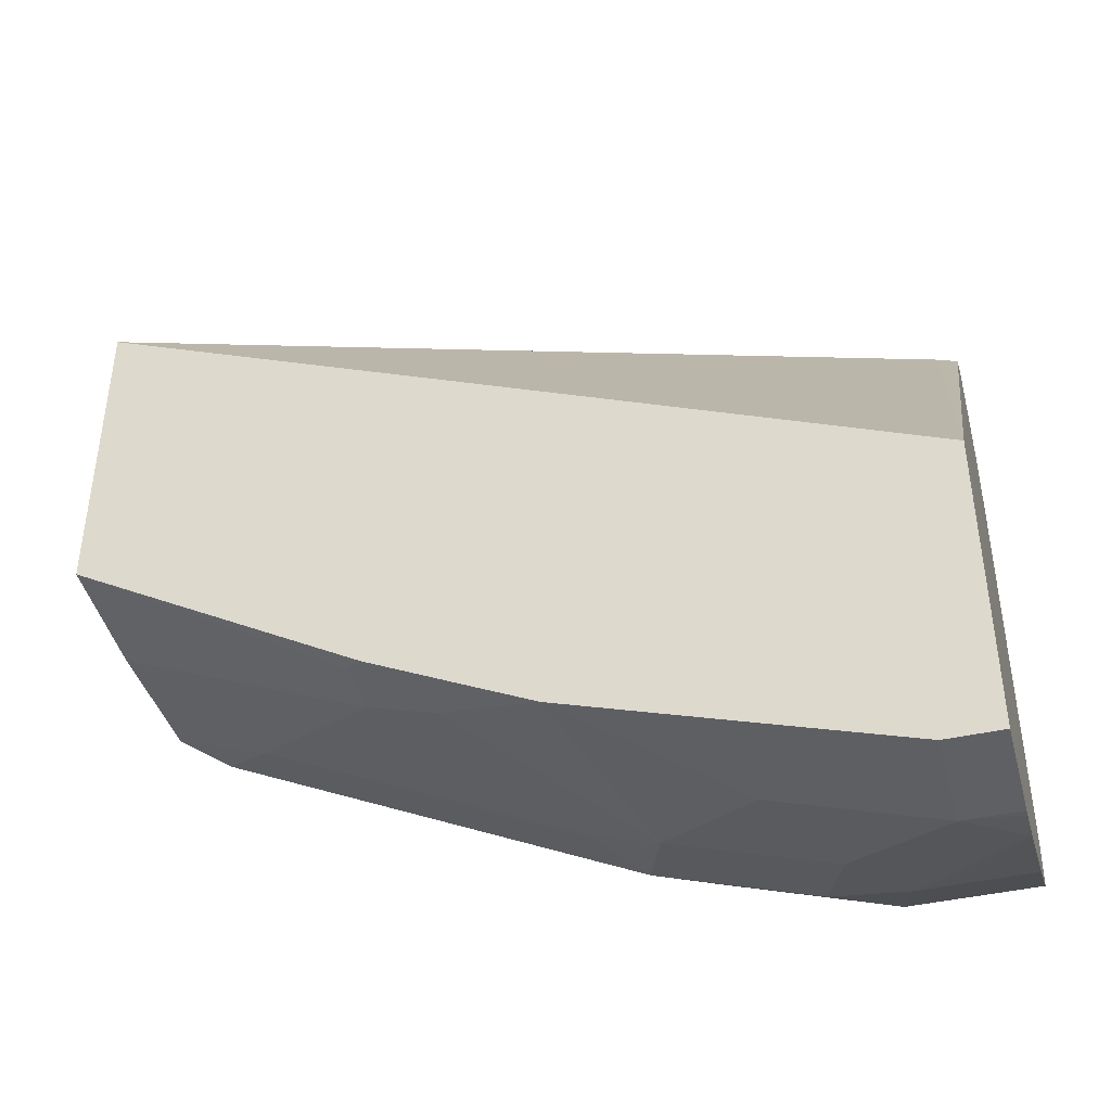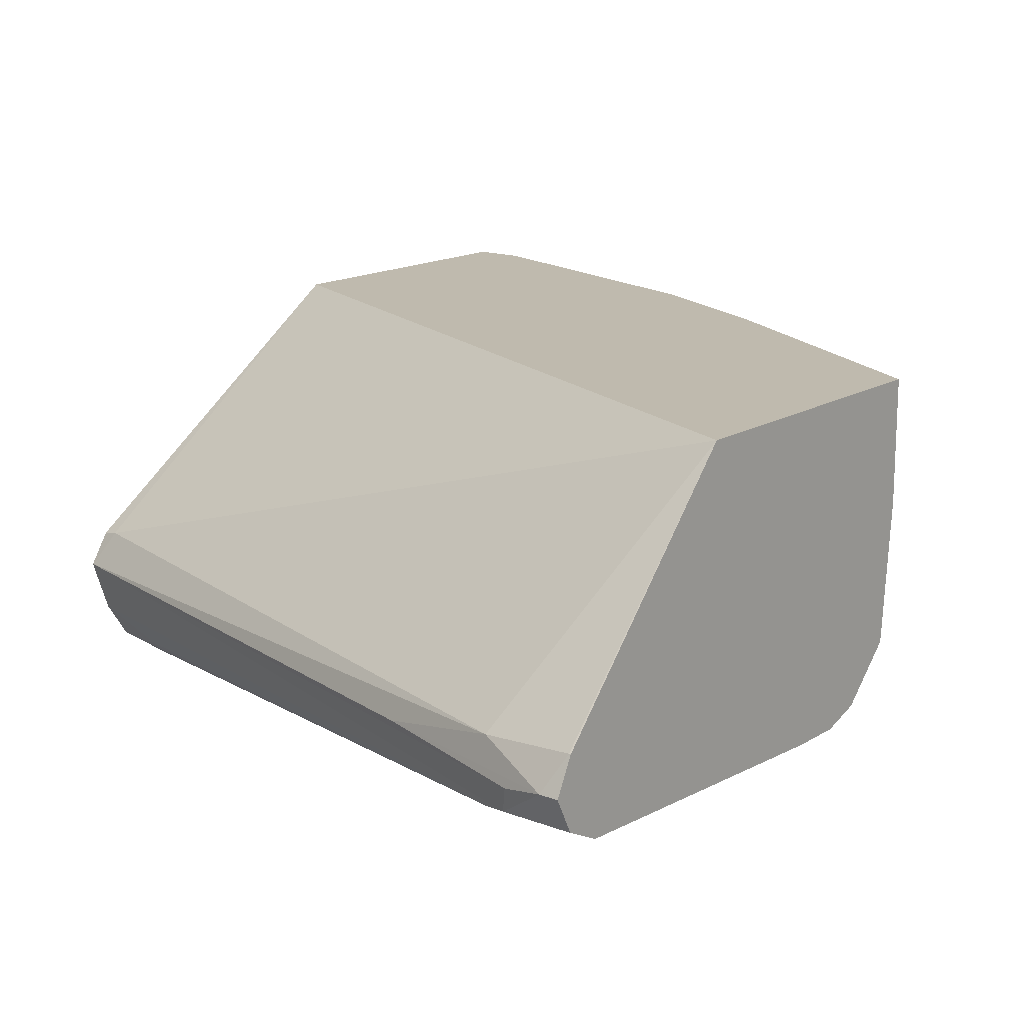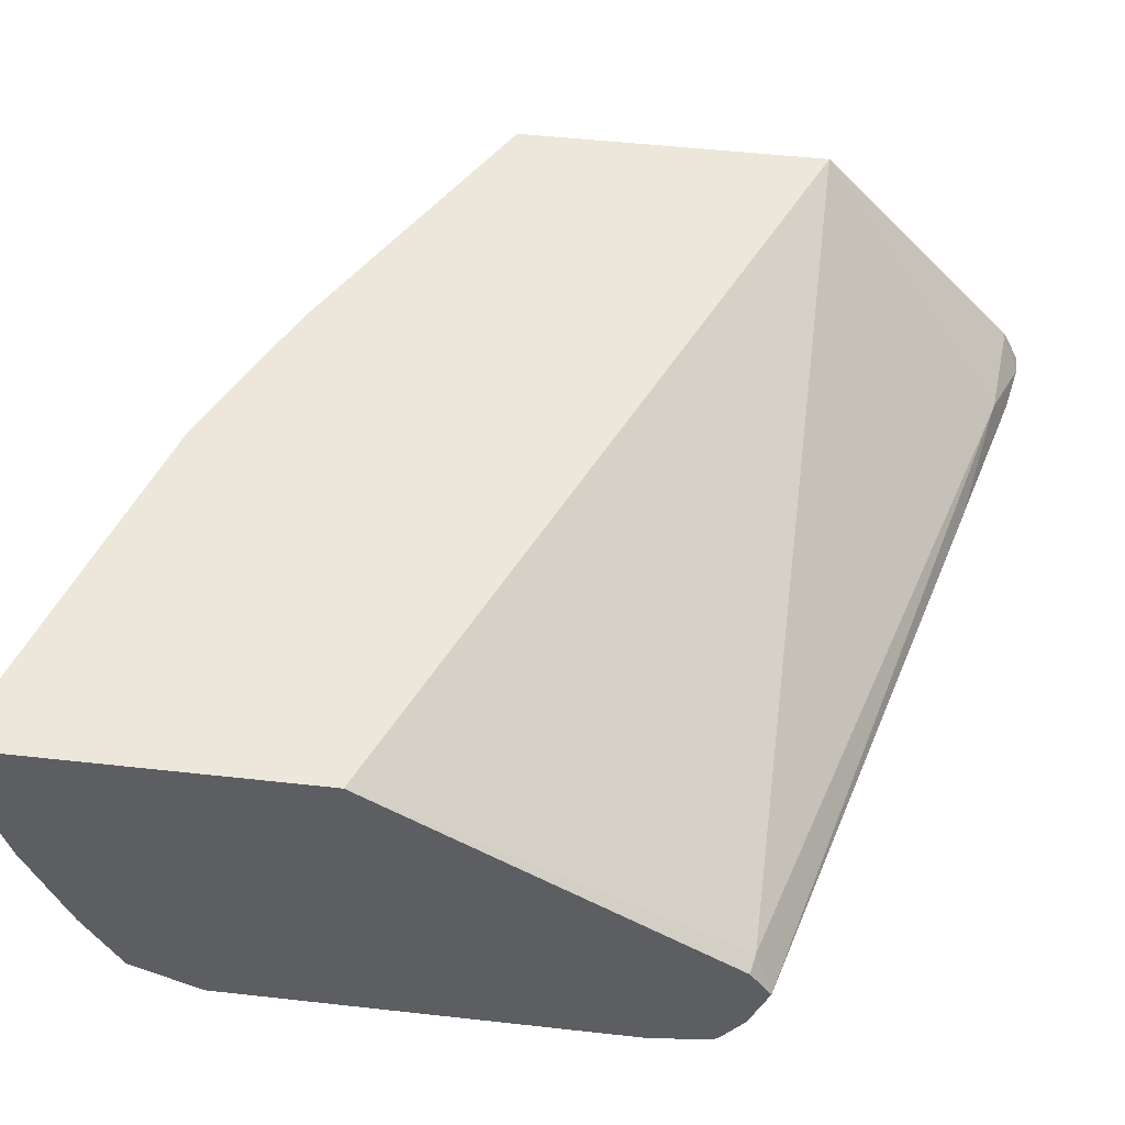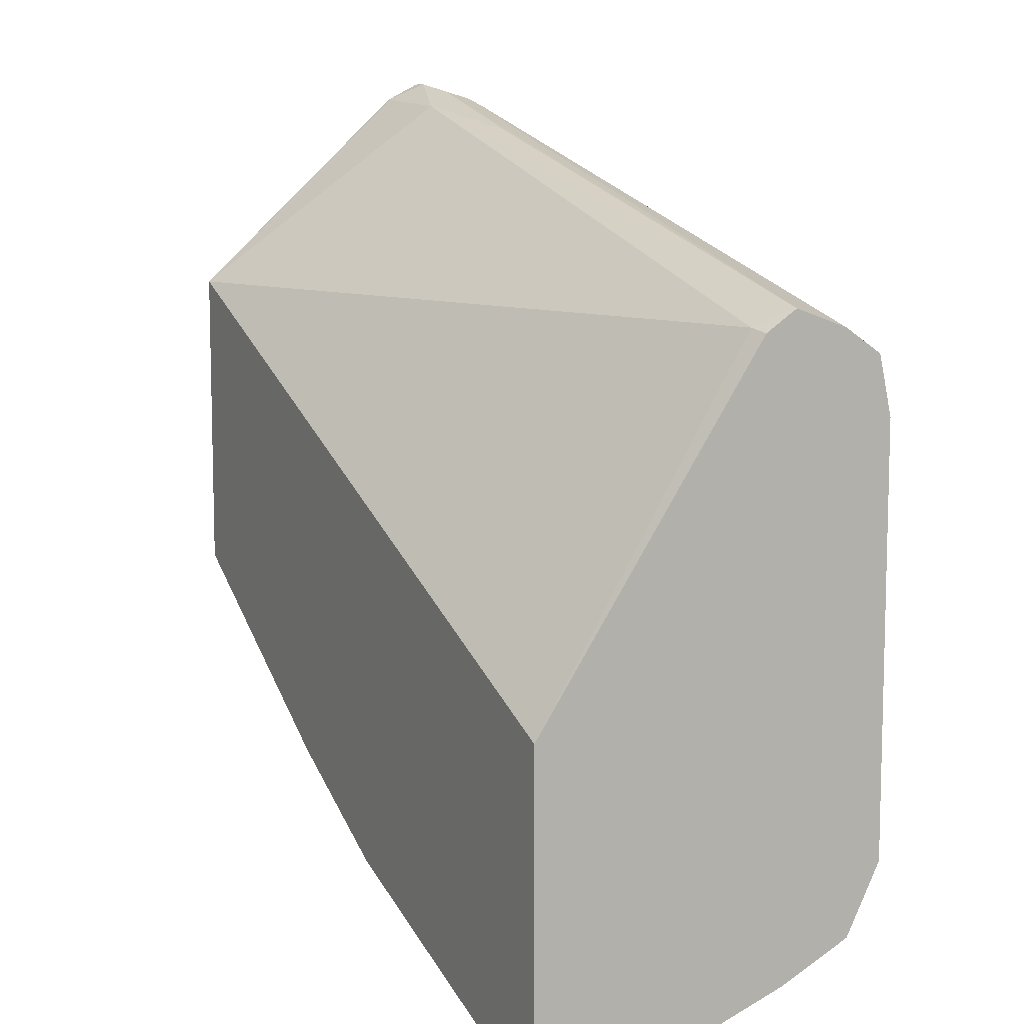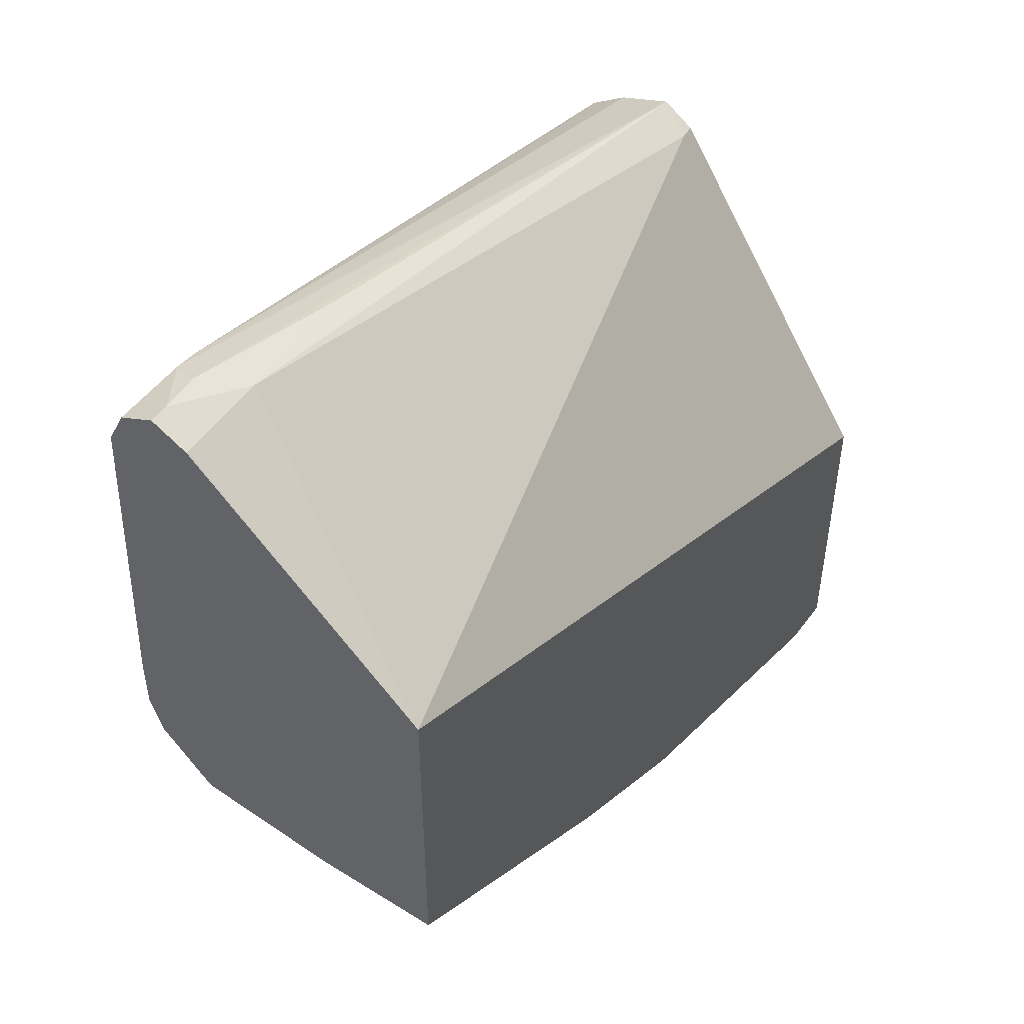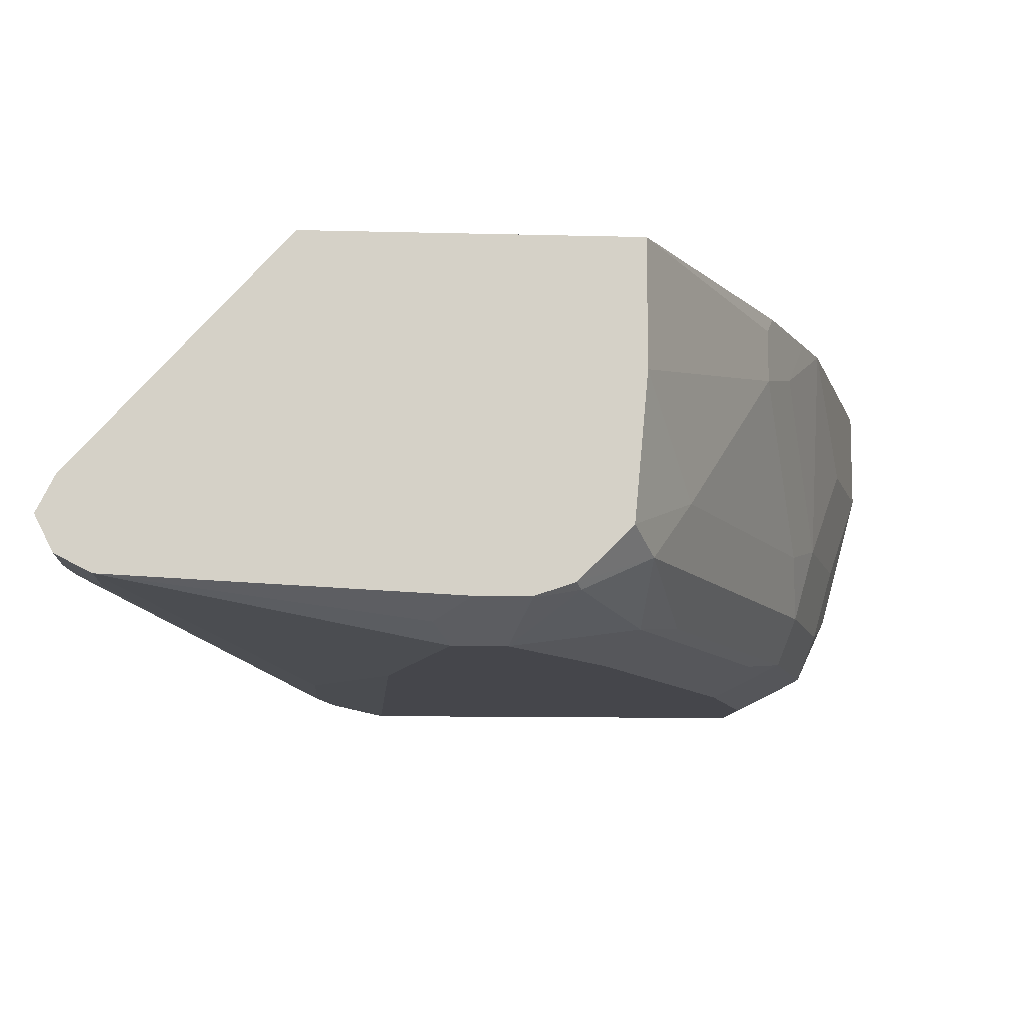
<metadata>
{"format":"obj","ext":"obj","renderer":"f3d","projection":"perspective","resolution":1024,"background":"white","views":[{"elev":-43.5,"azim":14.6,"up":"+Y"},{"elev":15.6,"azim":-141.4,"up":"+Z"},{"elev":51.1,"azim":96.9,"up":"+Z"},{"elev":9.2,"azim":63.1,"up":"+Y"},{"elev":49.1,"azim":-55.3,"up":"+Y"},{"elev":-10.1,"azim":-93.9,"up":"+Z"}]}
</metadata>
<code>
v -0.5459 -0.3536 -0.0238
v -0.5459 -0.3536 0.01715
v -0.5459 -0.3508 -0.05359
v -0.5105 -0.3713 -0.05801
v -0.4583 -0.4061 -0.005803
v -0.4583 -0.4061 0.0116
v -0.4528 -0.4089 0.01715
v -0.5459 -0.2483 0.01715
v -0.5459 -0.3492 -0.07077
v -0.5308 -0.3568 -0.07832
v -0.4061 -0.4235 -0.05801
v -0.4351 -0.4177 -7.05e-06
v -0.4351 -0.4177 0.01715
v -0.2843 -0.2495 -0.05801
v -0.5134 -0.1828 -0.06091
v -0.5453 -0.1799 -0.05801
v -0.5459 -0.1799 -0.05801
v -0.278 -0.3655 0.01715
v -0.5459 -0.3371 -0.08293
v -0.496 -0.3568 -0.09572
v -0.4757 -0.3713 -0.09282
v -0.4061 -0.4061 -0.09282
v -0.3916 -0.4264 -0.07832
v -0.5459 -0.3318 -0.08817
v -0.5424 -0.3336 -0.08992
v -0.3829 -0.4351 -0.05221
v -0.4003 -0.4351 0.01715
v -0.4179 -0.4263 0.01715
v -0.2785 -0.2611 -0.05221
v -0.2779 -0.2507 -0.05928
v -0.2779 -0.2442 -0.06906
v -0.2785 -0.2437 -0.06962
v -0.4699 -0.1915 -0.06962
v -0.5395 -0.174 -0.06962
v -0.5459 -0.174 -0.06962
v -0.2779 -0.4684 0.01715
v -0.2779 -0.3655 0.0005404
v -0.2779 -0.2605 -0.05275
v -0.4699 -0.3481 -0.1044
v -0.3916 -0.409 -0.09572
v -0.5221 -0.3133 -0.1044
v -0.3713 -0.4235 -0.09282
v -0.3394 -0.4438 -0.07832
v -0.3307 -0.4525 -0.05221
v -0.5459 -0.3197 -0.09223
v -0.5453 -0.3191 -0.09282
v -0.3481 -0.4525 -0.01741
v -0.3481 -0.4525 0.01715
v -0.2779 -0.2438 -0.06972
v -0.525 -0.177 -0.07251
v -0.5221 -0.1799 -0.08122
v -0.5459 -0.1799 -0.08122
v -0.2779 -0.4699 0.01715
v -0.3655 -0.4003 -0.1044
v -0.5459 -0.3188 -0.09253
v -0.5221 -0.2959 -0.1044
v -0.3191 -0.4409 -0.09282
v -0.3133 -0.4525 -0.06962
v -0.2959 -0.4699 -0.01741
v -0.2959 -0.4699 0.01715
v -0.2779 -0.2501 -0.08756
v -0.5134 -0.1828 -0.08266
v -0.5221 -0.1915 -0.08702
v -0.5459 -0.1841 -0.08335
v -0.2779 -0.4699 -0.01741
v -0.3133 -0.4177 -0.1044
v -0.5459 -0.3014 -0.09253
v -0.4351 -0.2785 -0.1044
v -0.5337 -0.2901 -0.09862
v -0.5459 -0.1915 -0.08702
v -0.2779 -0.4409 -0.09282
v -0.2779 -0.4441 -0.08647
v -0.2779 -0.4525 -0.06962
v -0.2779 -0.4528 -0.06906
v -0.2779 -0.4658 -0.03427
v -0.2779 -0.4694 -0.02016
v -0.2779 -0.2582 -0.0998
v -0.3046 -0.248 -0.09572
v -0.3046 -0.2524 -0.1001
v -0.2779 -0.4177 -0.1044
v -0.2779 -0.2779 -0.1044
v -0.3568 -0.2524 -0.1001
v -0.2779 -0.2586 -0.1
v -0.2779 -0.259 -0.1002
f 39 68 81
f 34 51 52
f 33 50 34
f 34 52 35
f 39 41 56
f 39 56 68
f 34 50 51
f 39 81 80
f 41 67 56
f 39 66 54
f 40 54 42
f 41 46 55
f 41 55 67
f 42 54 66
f 33 49 50
f 42 66 57
f 39 80 66
f 32 49 33
f 30 53 65
f 30 49 31
f 43 57 58
f 30 38 37
f 30 37 36
f 30 36 53
f 30 65 76
f 30 76 75
f 30 75 74
f 30 74 73
f 30 73 72
f 30 72 71
f 30 71 80
f 30 80 81
f 30 81 84
f 30 84 83
f 30 83 77
f 30 77 61
f 30 61 49
f 31 49 32
f 43 58 44
f 63 70 64
f 44 59 47
f 58 72 73
f 59 75 76
f 59 76 65
f 61 77 78
f 61 78 62
f 62 78 77
f 62 77 79
f 62 79 63
f 29 38 30
f 63 79 82
f 63 82 70
f 67 70 69
f 68 70 82
f 68 82 81
f 77 83 79
f 79 83 84
f 79 84 81
f 58 75 59
f 44 58 59
f 58 74 75
f 57 80 71
f 45 55 46
f 47 59 60
f 47 60 48
f 49 61 62
f 49 62 51
f 49 51 50
f 51 62 63
f 51 63 64
f 51 64 52
f 53 60 59
f 53 59 65
f 56 67 69
f 56 69 70
f 56 70 68
f 57 71 72
f 57 72 58
f 57 66 80
f 58 73 74
f 27 47 48
f 79 81 82
f 26 44 47
f 2 27 48
f 2 48 60
f 2 60 53
f 2 53 36
f 2 36 18
f 2 18 8
f 3 9 4
f 4 9 10
f 4 10 11
f 4 11 5
f 5 11 12
f 5 12 13
f 5 13 6
f 6 13 7
f 8 14 15
f 8 15 16
f 8 16 17
f 2 28 27
f 8 18 14
f 2 13 28
f 2 6 7
f 26 47 27
f 1 2 8
f 1 8 17
f 1 17 35
f 1 35 52
f 1 52 64
f 1 64 70
f 1 70 67
f 1 67 55
f 1 45 24
f 1 24 19
f 1 19 9
f 1 9 3
f 1 3 4
f 1 4 5
f 1 5 6
f 1 6 2
f 2 7 13
f 9 19 10
f 1 55 45
f 10 21 22
f 18 37 38
f 18 38 29
f 20 39 54
f 20 54 40
f 20 40 22
f 20 22 21
f 20 25 41
f 20 41 39
f 22 40 42
f 22 42 23
f 23 42 57
f 23 43 44
f 23 44 26
f 24 45 25
f 25 45 46
f 25 46 41
f 10 20 21
f 18 36 37
f 16 35 17
f 23 57 43
f 15 34 16
f 10 22 23
f 16 34 35
f 10 23 11
f 10 19 24
f 10 25 20
f 11 23 26
f 11 26 12
f 12 26 27
f 12 27 28
f 10 24 25
f 12 28 13
f 15 33 34
f 15 32 33
f 14 31 32
f 14 32 15
f 14 29 30
f 14 18 29
f 14 30 31

</code>
